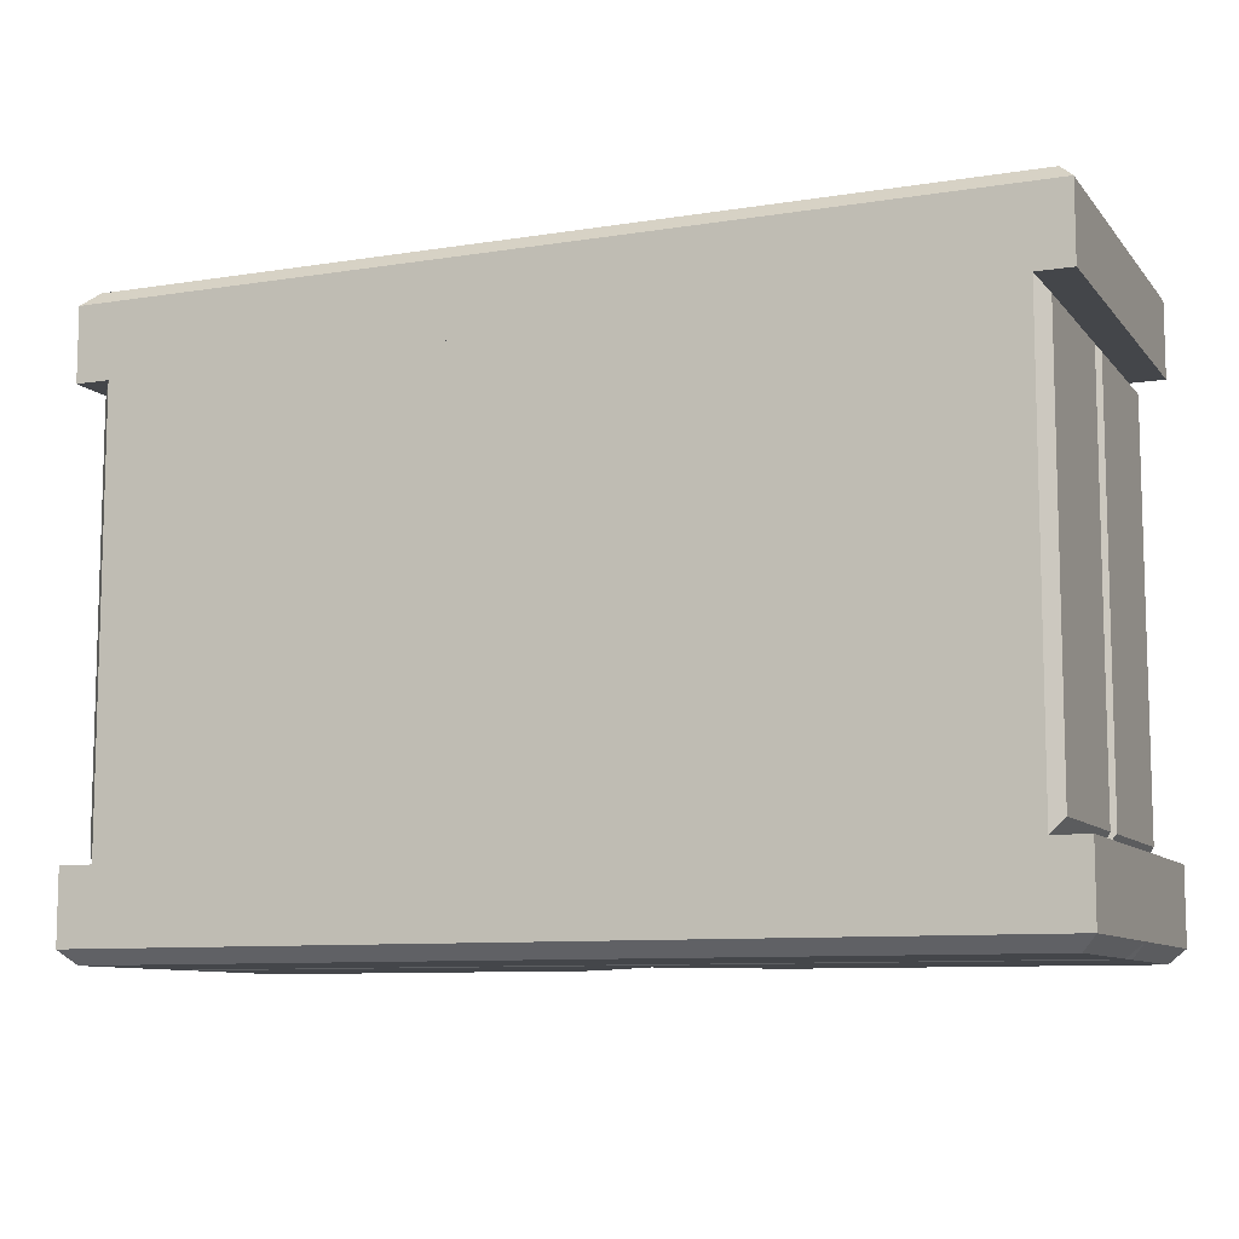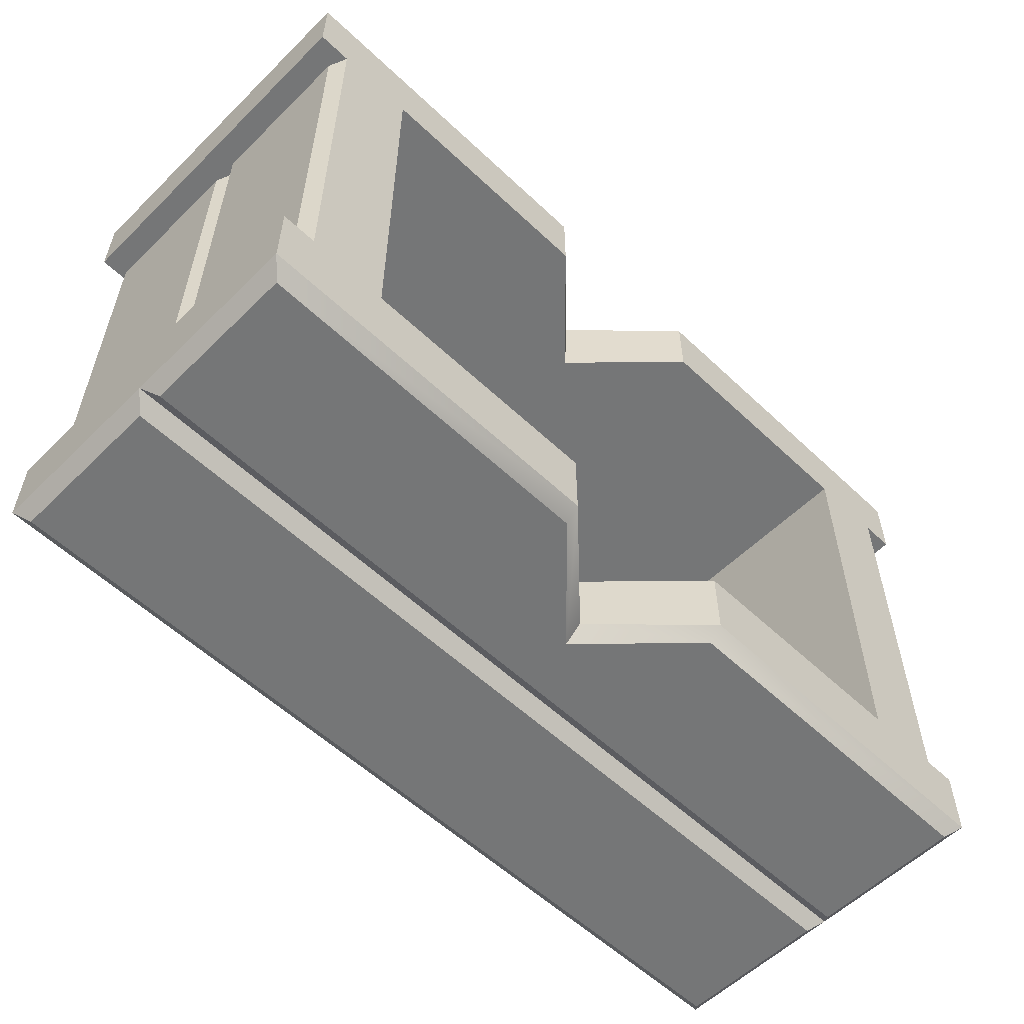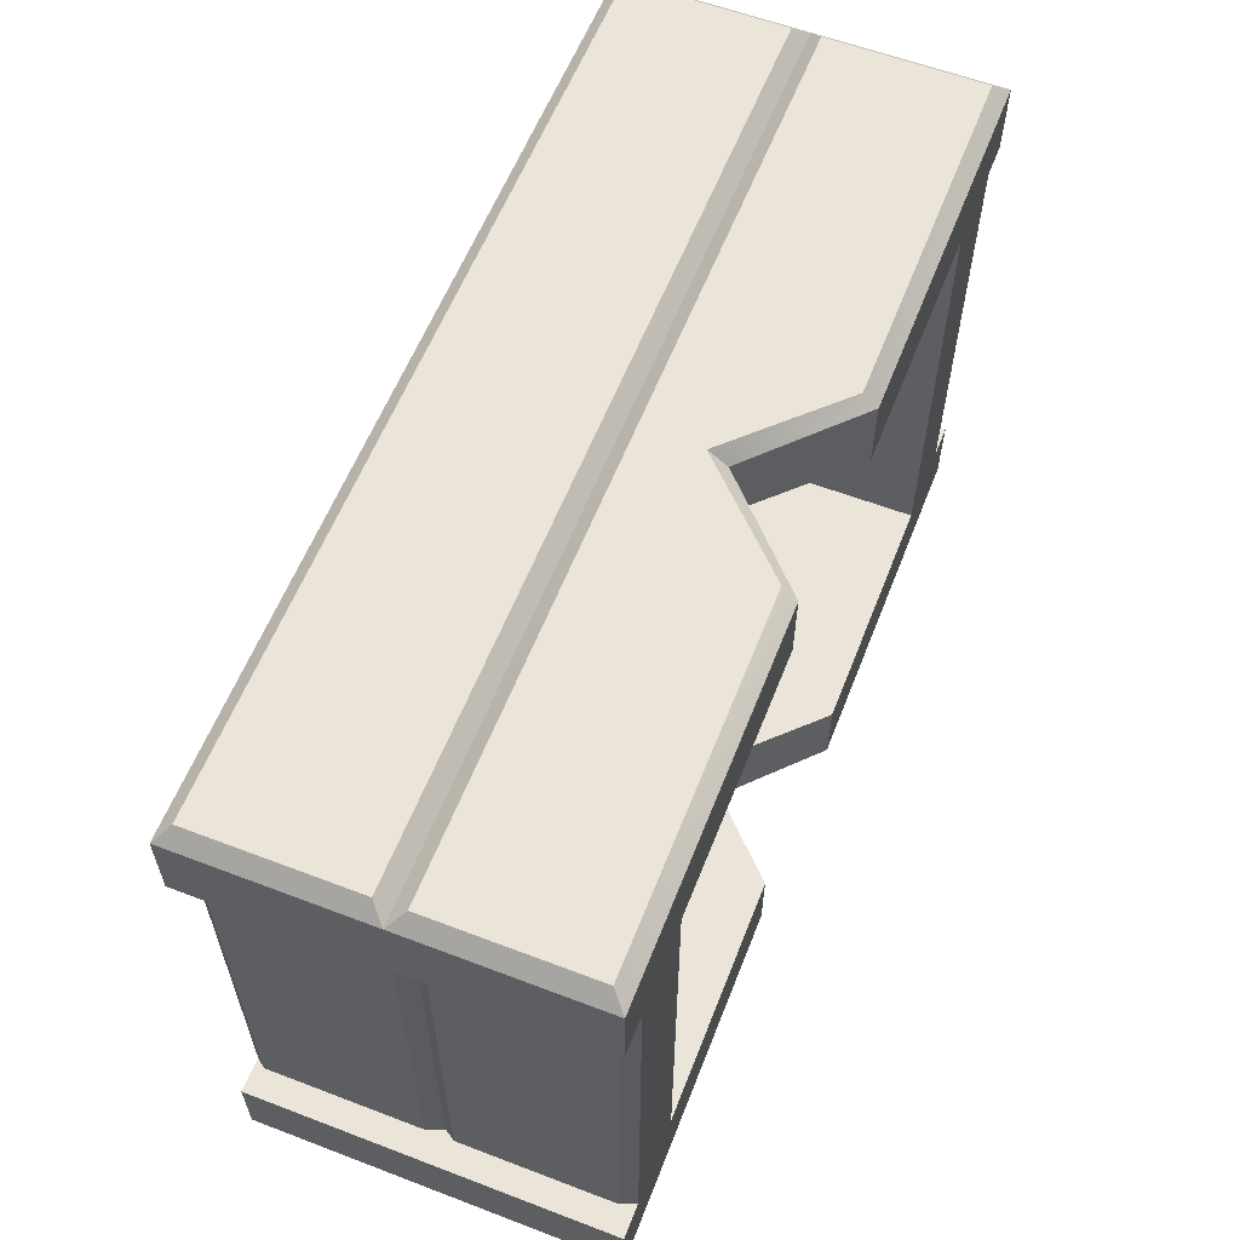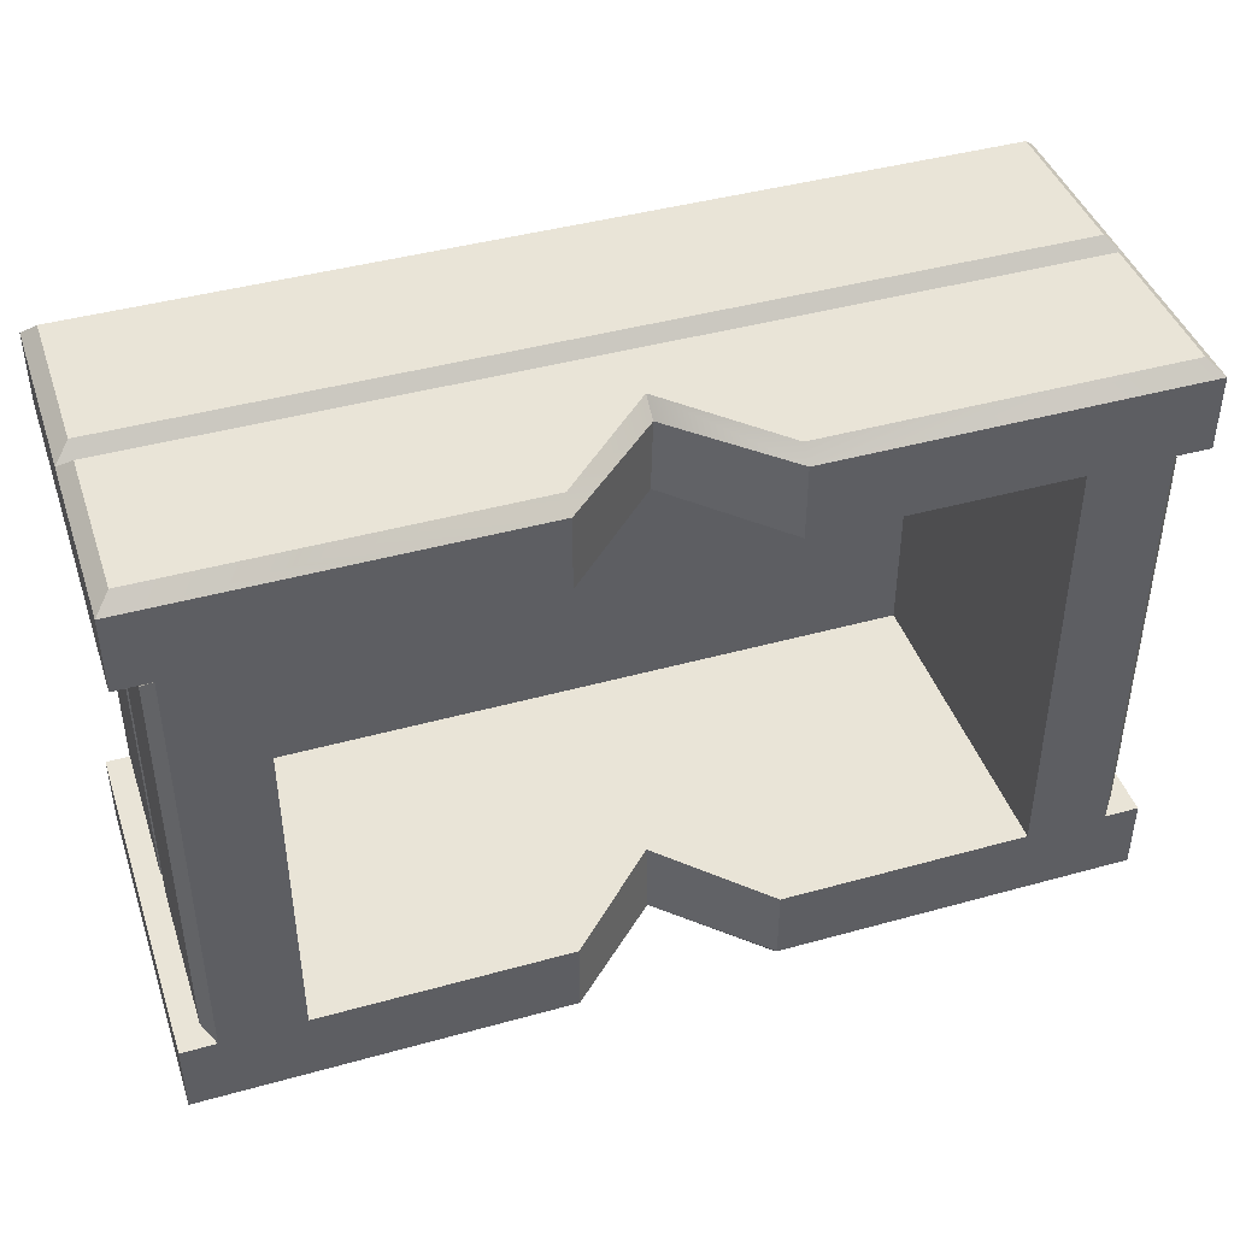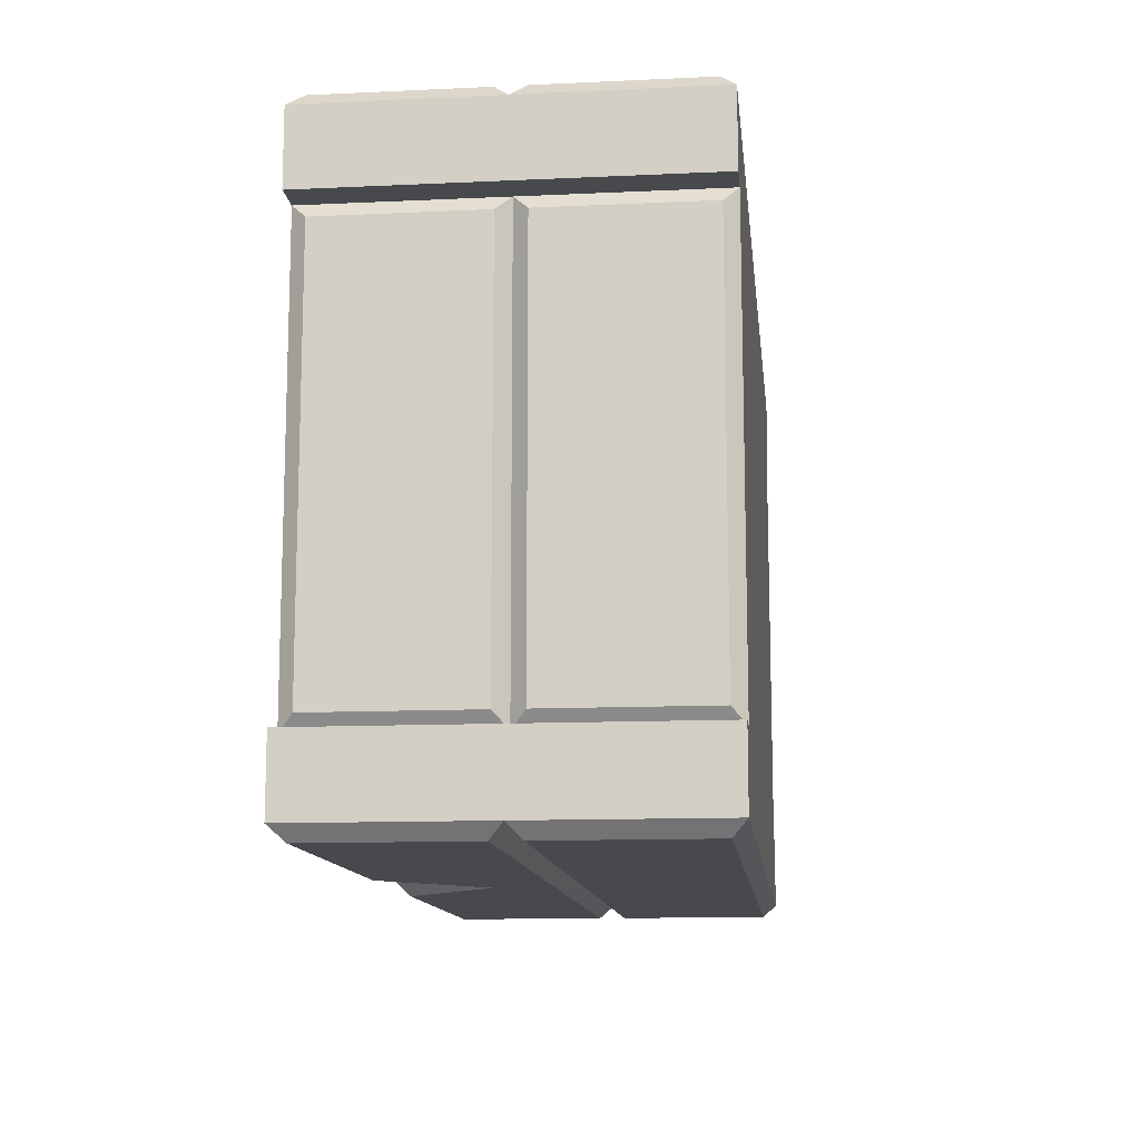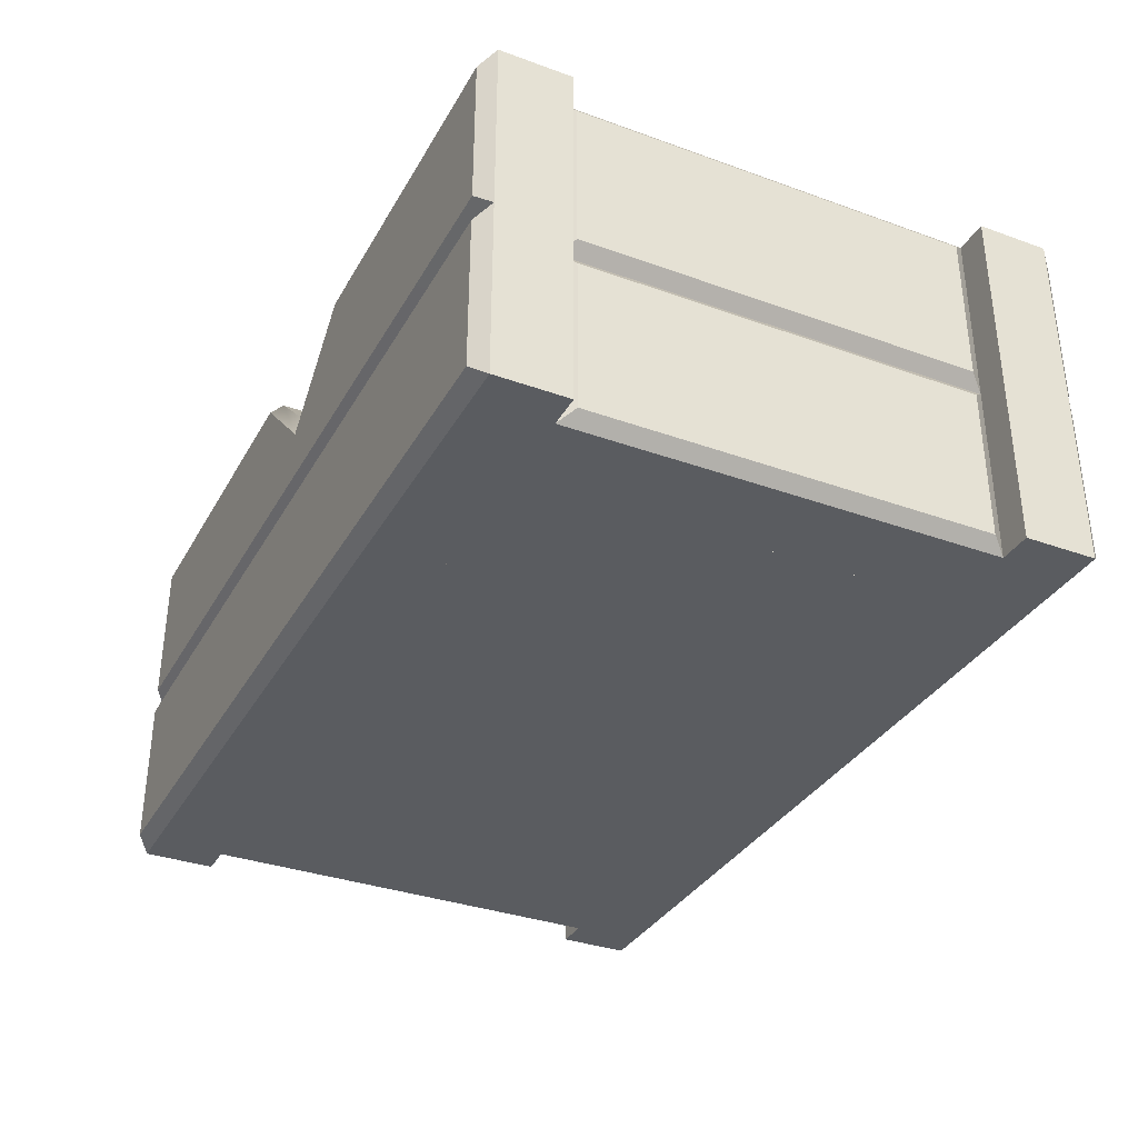
<metadata>
{"format":"obj","ext":"obj","renderer":"f3d","projection":"perspective","resolution":1024,"background":"white","views":[{"elev":-9.4,"azim":22.7,"up":"+Z"},{"elev":-56.7,"azim":135.5,"up":"+Z"},{"elev":59.3,"azim":111.4,"up":"+Z"},{"elev":42.8,"azim":161.7,"up":"+Z"},{"elev":-12.3,"azim":-83.8,"up":"+Z"},{"elev":-34.3,"azim":64.1,"up":"+Y"}]}
</metadata>
<code>
o crate_small_Cube.14522
v 0.7266 0.2778 0.5
v 0.75 0.3003 0.4771
v 0.7266 0.02193 0.5
v 0.75 -1e-06 0.4771
v 0.75 -1e-06 0.3571
v -0.75 0.3004 0.4771
v -0.7266 0.2778 0.5
v -0.75 -1e-06 0.3571
v -0.75 -1e-06 0.4771
v -0.7266 0.02193 0.5
v 0.7266 0.5767 0.5
v 0.75 0.6 0.4771
v 0.75 0.6 0.3571
v 0.7266 0.3231 0.5
v -0.75 0.6 0.4771
v -0.7266 0.5767 0.5
v -0.75 0.6 0.3571
v -0.7266 0.3231 0.5
v 0.7125 0.2778 -0.3331
v 0.6937 0.3008 -0.3571
v 0.7125 0.02193 -0.3331
v 0.6937 -1e-06 -0.3571
v 0.5625 -1e-06 -0.3571
v 0.6938 0.3004 0.3571
v 0.7125 0.2778 0.3331
v 0.5625 -1e-06 0.3571
v 0.6938 -1e-06 0.3571
v 0.7125 0.02193 0.3331
v 0.7125 0.5767 -0.3331
v 0.6937 0.6 -0.3571
v 0.5625 0.6 -0.3571
v 0.7125 0.3231 -0.3331
v 0.6937 0.6 0.3571
v 0.7125 0.5767 0.3331
v 0.5625 0.6 0.3571
v 0.7125 0.3231 0.3331
v -0.7125 0.2778 0.3331
v -0.6937 0.3008 0.3571
v -0.7125 0.02193 0.3331
v -0.6937 -1e-06 0.3571
v -0.5625 -1e-06 0.3571
v -0.6938 0.3004 -0.3571
v -0.7125 0.2778 -0.3331
v -0.5625 -1e-06 -0.3571
v -0.6938 -1e-06 -0.3571
v -0.7125 0.02193 -0.3331
v -0.7125 0.5767 0.3331
v -0.6937 0.6 0.3571
v -0.5625 0.6 0.3571
v -0.7125 0.3231 0.3331
v -0.6938 0.6 -0.3571
v -0.7125 0.5767 -0.3331
v -0.5625 0.6 -0.3571
v -0.7125 0.3231 -0.3331
v 0.5625 -1e-06 -0.3571
v 0.5625 -1e-06 0.3571
v -0.5625 -1e-06 0.3571
v -0.5625 -1e-06 -0.3571
v 0.5625 0.075 0.3571
v 0.5625 0.075 -0.3571
v -0.5625 0.075 -0.3571
v -0.5625 0.075 0.3571
v 0 -1e-06 0.3571
v 0 0.3231 0.5
v 0.1576 0.5767 0.5
v -0.1576 0.5767 0.5
v 0 0.4191 0.5
v -0.1576 0.6 0.3571
v 0.1576 0.6 0.3571
v 0 0.4424 0.3571
v -0.1576 0.6 0.4771
v 0.1576 0.6 0.4771
v 0 0.45 0.4771
v 0.7266 0.3231 -0.5
v 0.75 0.6 -0.3571
v 0.7266 0.5767 -0.5
v 0.75 0.6 -0.4771
v -0.7266 0.3231 -0.5
v -0.75 0.6 -0.3571
v -0.75 0.6 -0.4771
v -0.7266 0.5767 -0.5
v 0.7266 0.02193 -0.5
v 0.75 -1e-06 -0.4771
v 0.75 -1e-06 -0.3571
v 0.7266 0.2778 -0.5
v 0.75 0.3004 -0.4771
v -0.75 -1e-06 -0.3571
v -0.75 -1e-06 -0.4771
v -0.7266 0.02193 -0.5
v -0.75 0.3003 -0.4771
v -0.7266 0.2778 -0.5
v -0 -1e-06 -0.3571
v -1e-06 0.3231 -0.5
v -0.1576 0.5767 -0.5
v 0.1576 0.5767 -0.5
v -1e-06 0.4191 -0.5
v 0.1576 0.6 -0.3571
v -0.1576 0.6 -0.3571
v -0 0.4424 -0.3571
v 0.1576 0.6 -0.4771
v -0.1576 0.6 -0.4771
v -0 0.45 -0.4771
f 6 17 8
f 2 4 5
f 3 4 2 1
f 9 4 3 10
f 7 1 2 6
f 7 10 3 1
f 8 9 6
f 7 6 9 10
f 5 13 2
f 13 12 2
f 2 14 64
f 14 2 12 11
f 11 65 64 14
f 16 66 71 15
f 17 15 71 68
f 6 15 17
f 16 15 6 18
f 24 33 35
f 20 22 23
f 27 22 21 28
f 21 22 20 19
f 25 19 20 24
f 25 28 21 19
f 26 23 22 27
f 25 24 27 28
f 23 31 20
f 35 31 23 26
f 31 30 20
f 24 20 32 36
f 32 20 30 29
f 34 29 30 33
f 35 33 30 31
f 34 36 32 29
f 26 24 35
f 34 33 24 36
f 26 27 24
f 42 51 53
f 38 40 41
f 45 40 39 46
f 39 40 38 37
f 43 37 38 42
f 43 46 39 37
f 44 41 40 45
f 43 42 45 46
f 41 49 38
f 53 49 41 44
f 49 48 38
f 42 38 50 54
f 50 38 48 47
f 52 47 48 51
f 53 51 48 49
f 52 54 50 47
f 44 42 53
f 52 51 42 54
f 44 45 42
f 55 56 57 58
f 60 61 62 59
f 69 72 12 13
f 69 13 5 63
f 68 70 63
f 65 11 12 72
f 66 64 67
f 16 18 64 66
f 17 68 63 8
f 70 69 63
f 72 69 70 73
f 73 70 68 71
f 65 72 73 67
f 67 73 71 66
f 63 5 4
f 65 67 64
f 18 6 64
f 6 2 64
f 8 63 9
f 9 63 4
f 85 82 89 91
f 78 90 80 81
f 90 78 93
f 98 101 80 79
f 98 79 87 92
f 76 77 86 74
f 79 80 90
f 84 83 86
f 85 86 83 82
f 81 94 93 78
f 76 95 100 77
f 86 77 75
f 75 77 100 97
f 89 88 90 91
f 86 75 84
f 90 88 87
f 87 79 90
f 83 88 89 82
f 85 91 90 86
f 97 99 92
f 94 81 80 101
f 95 93 96
f 76 74 93 95
f 75 97 92 84
f 99 98 92
f 101 98 99 102
f 102 99 97 100
f 94 101 102 96
f 96 102 100 95
f 92 87 88
f 94 96 93
f 74 86 93
f 86 90 93
f 84 92 83
f 83 92 88

</code>
